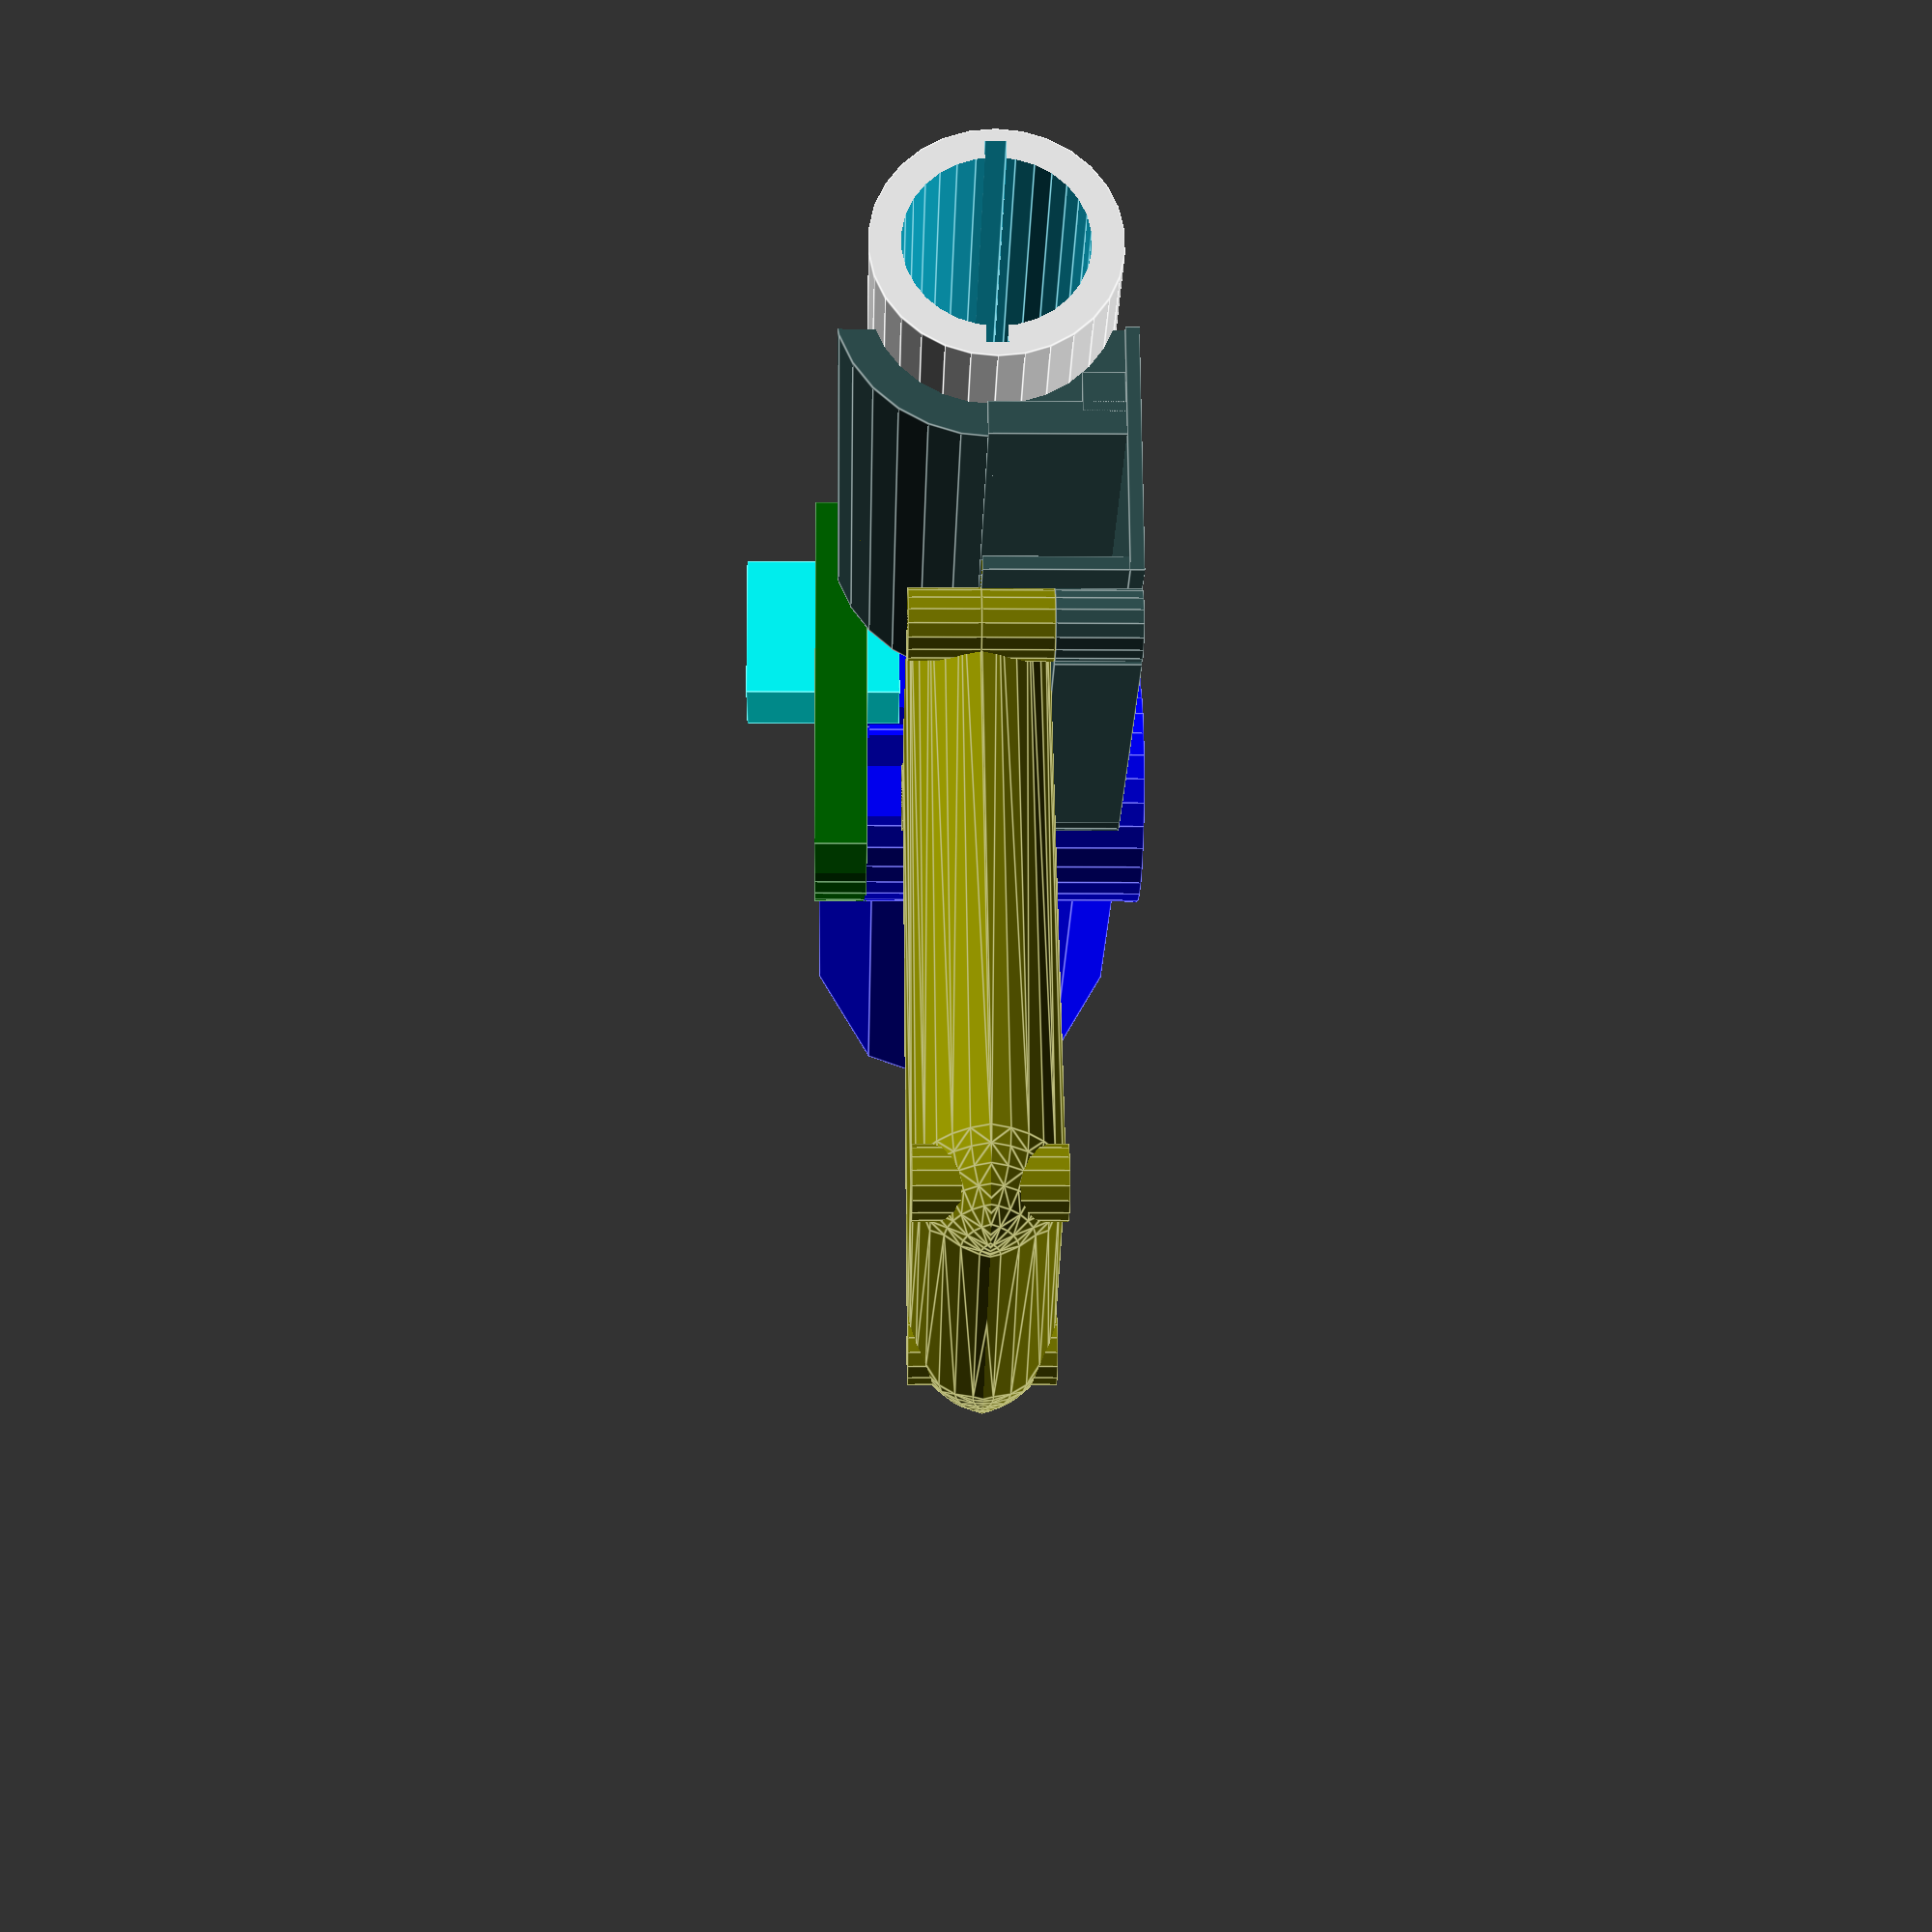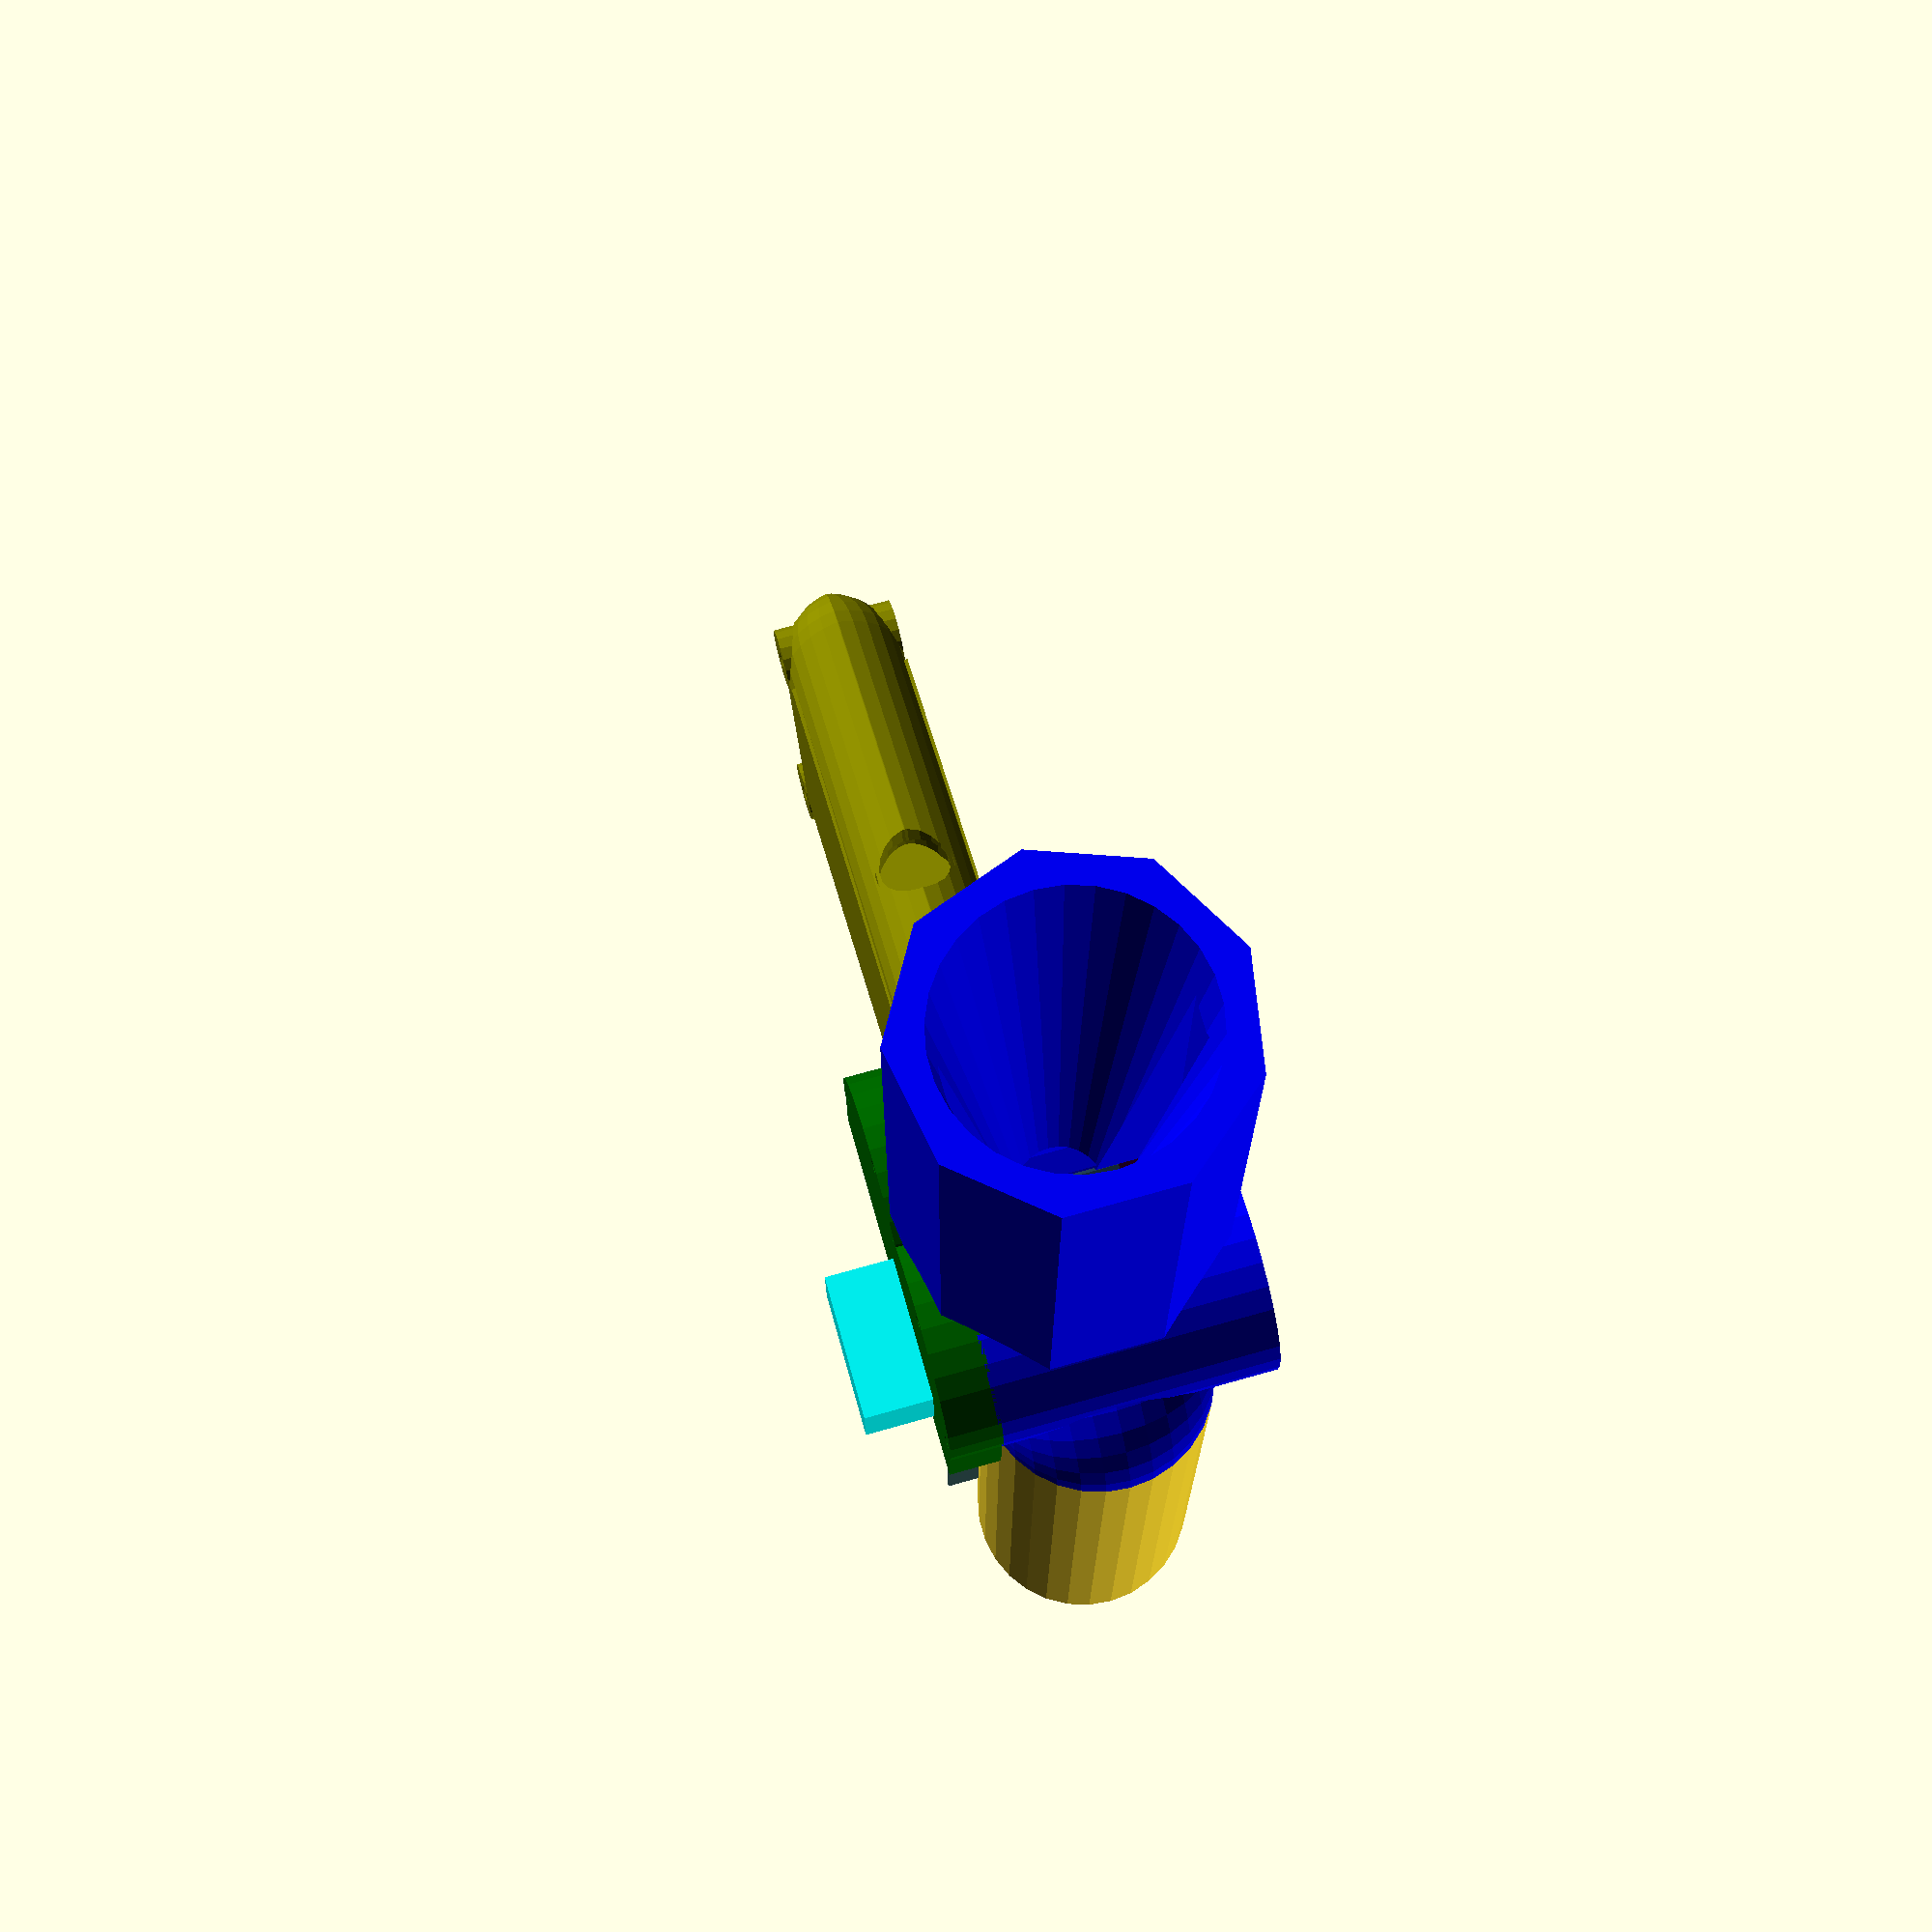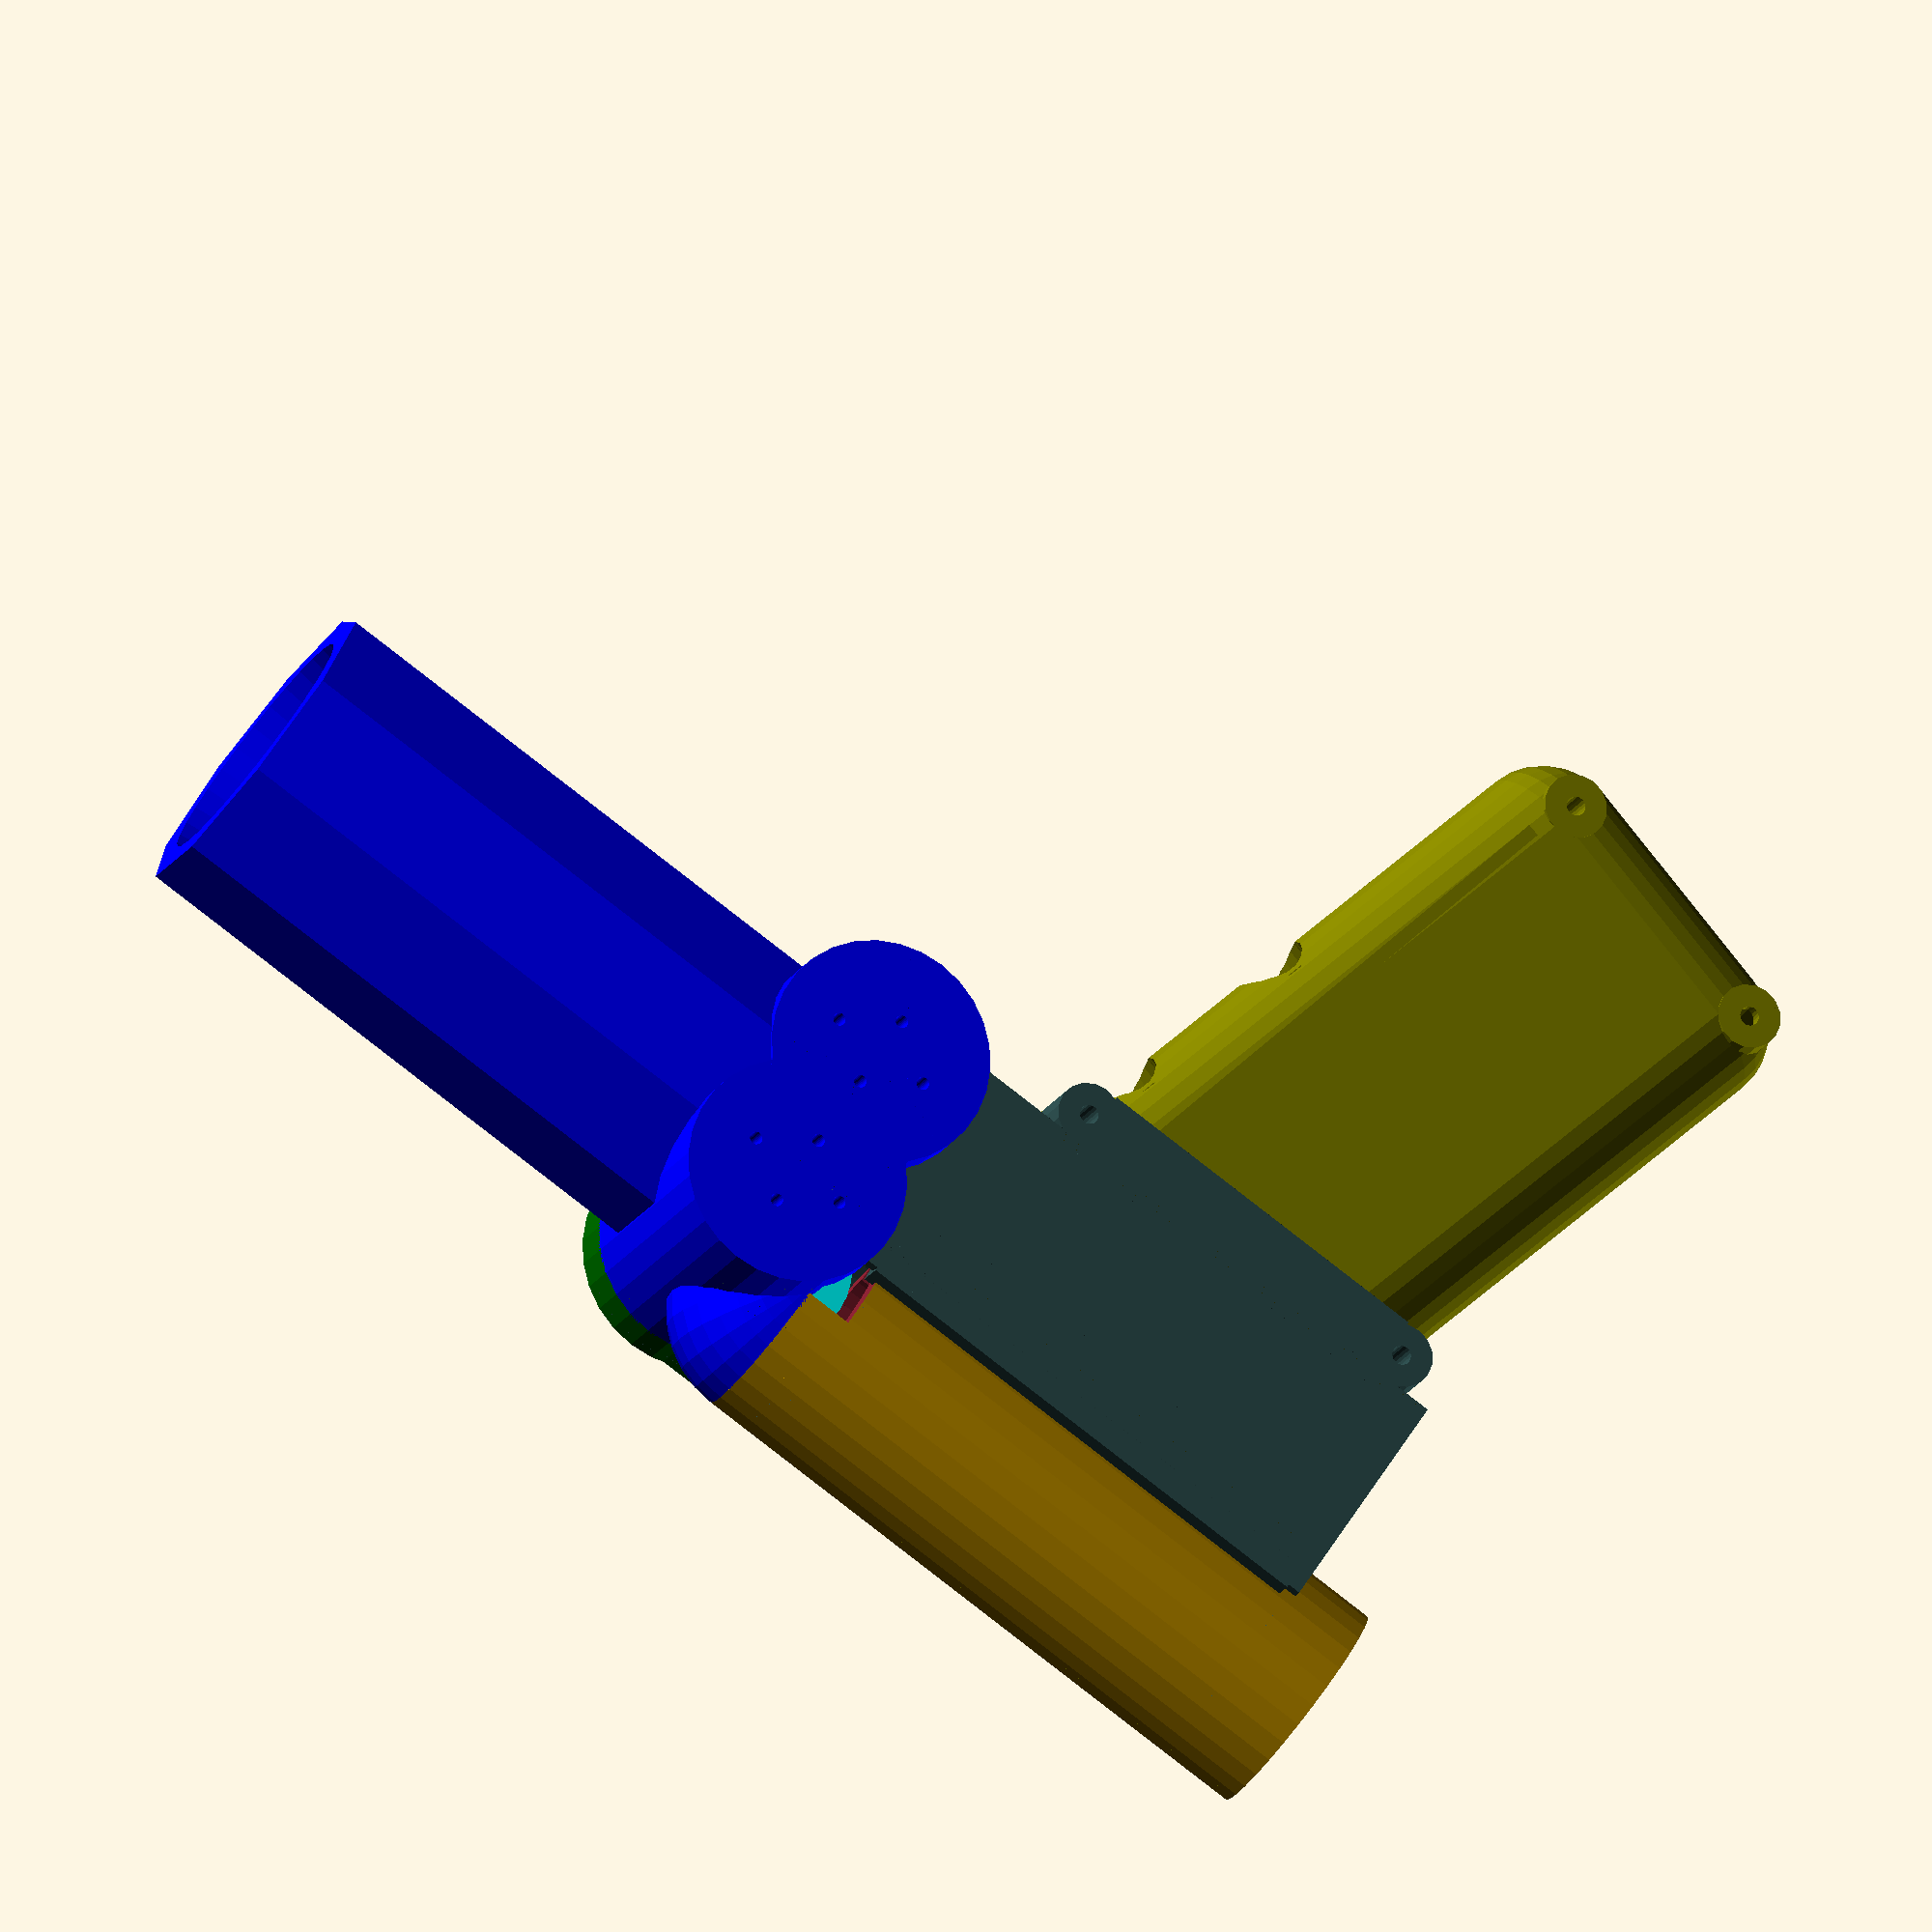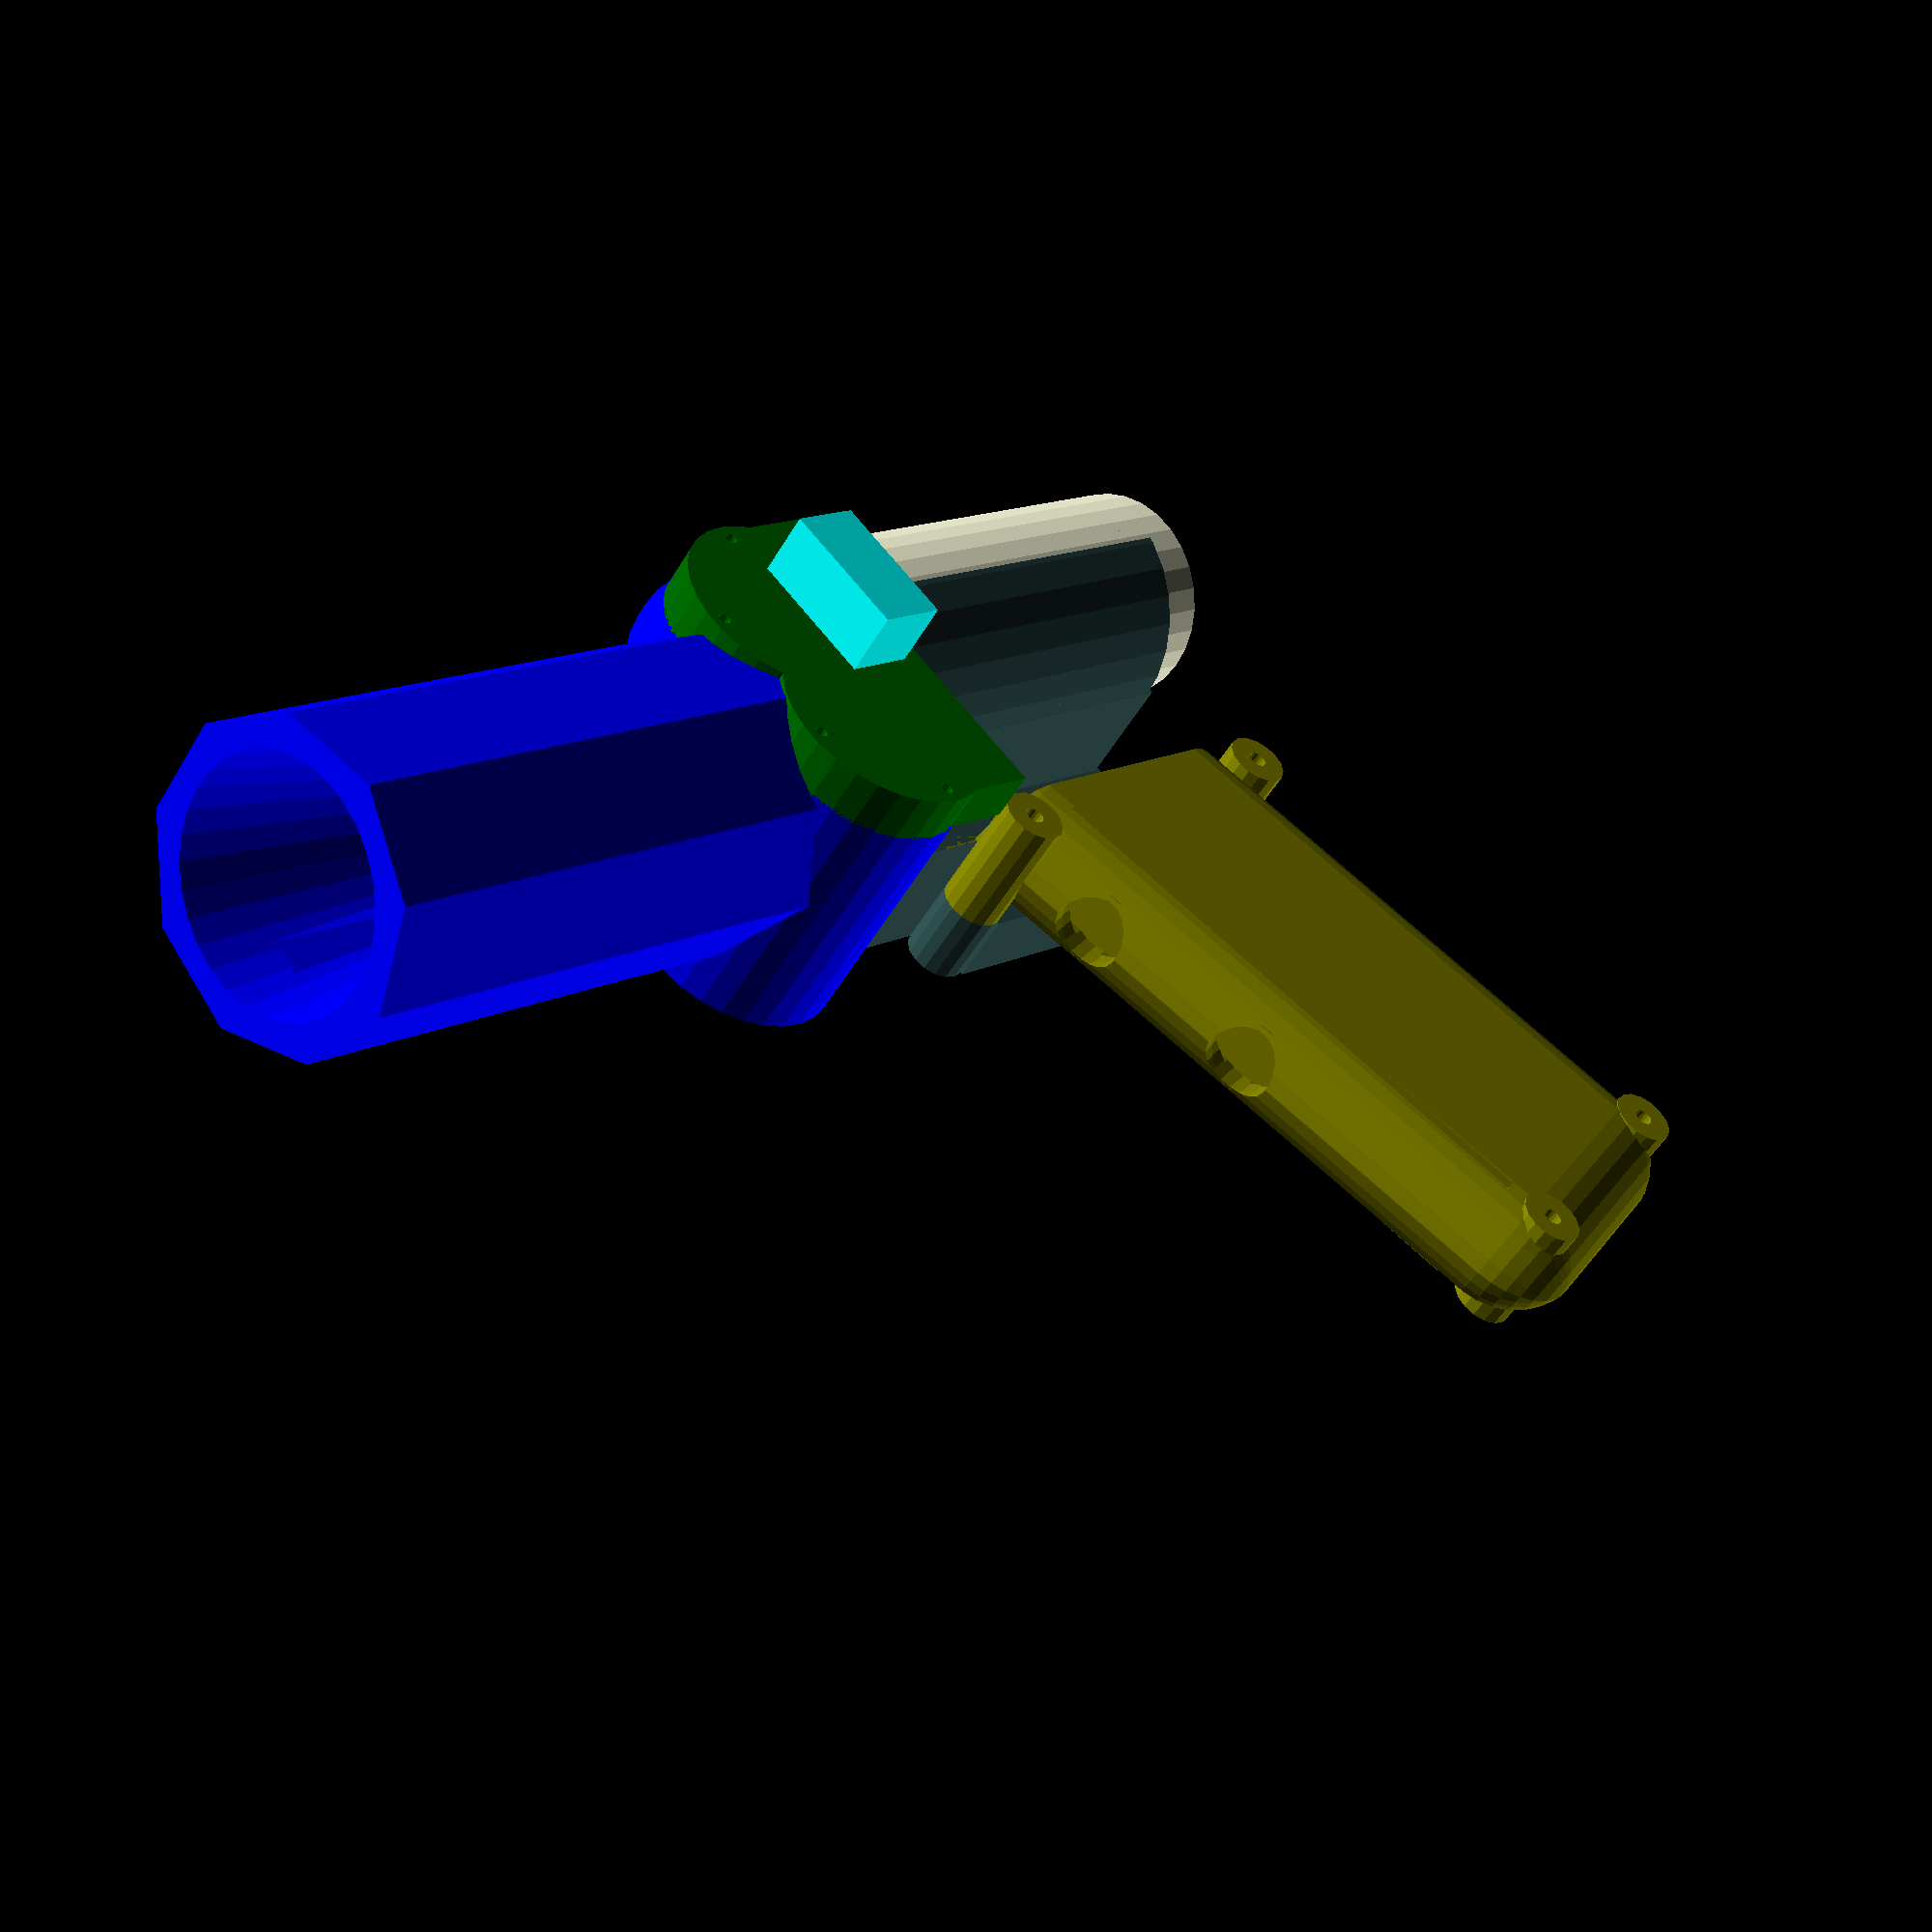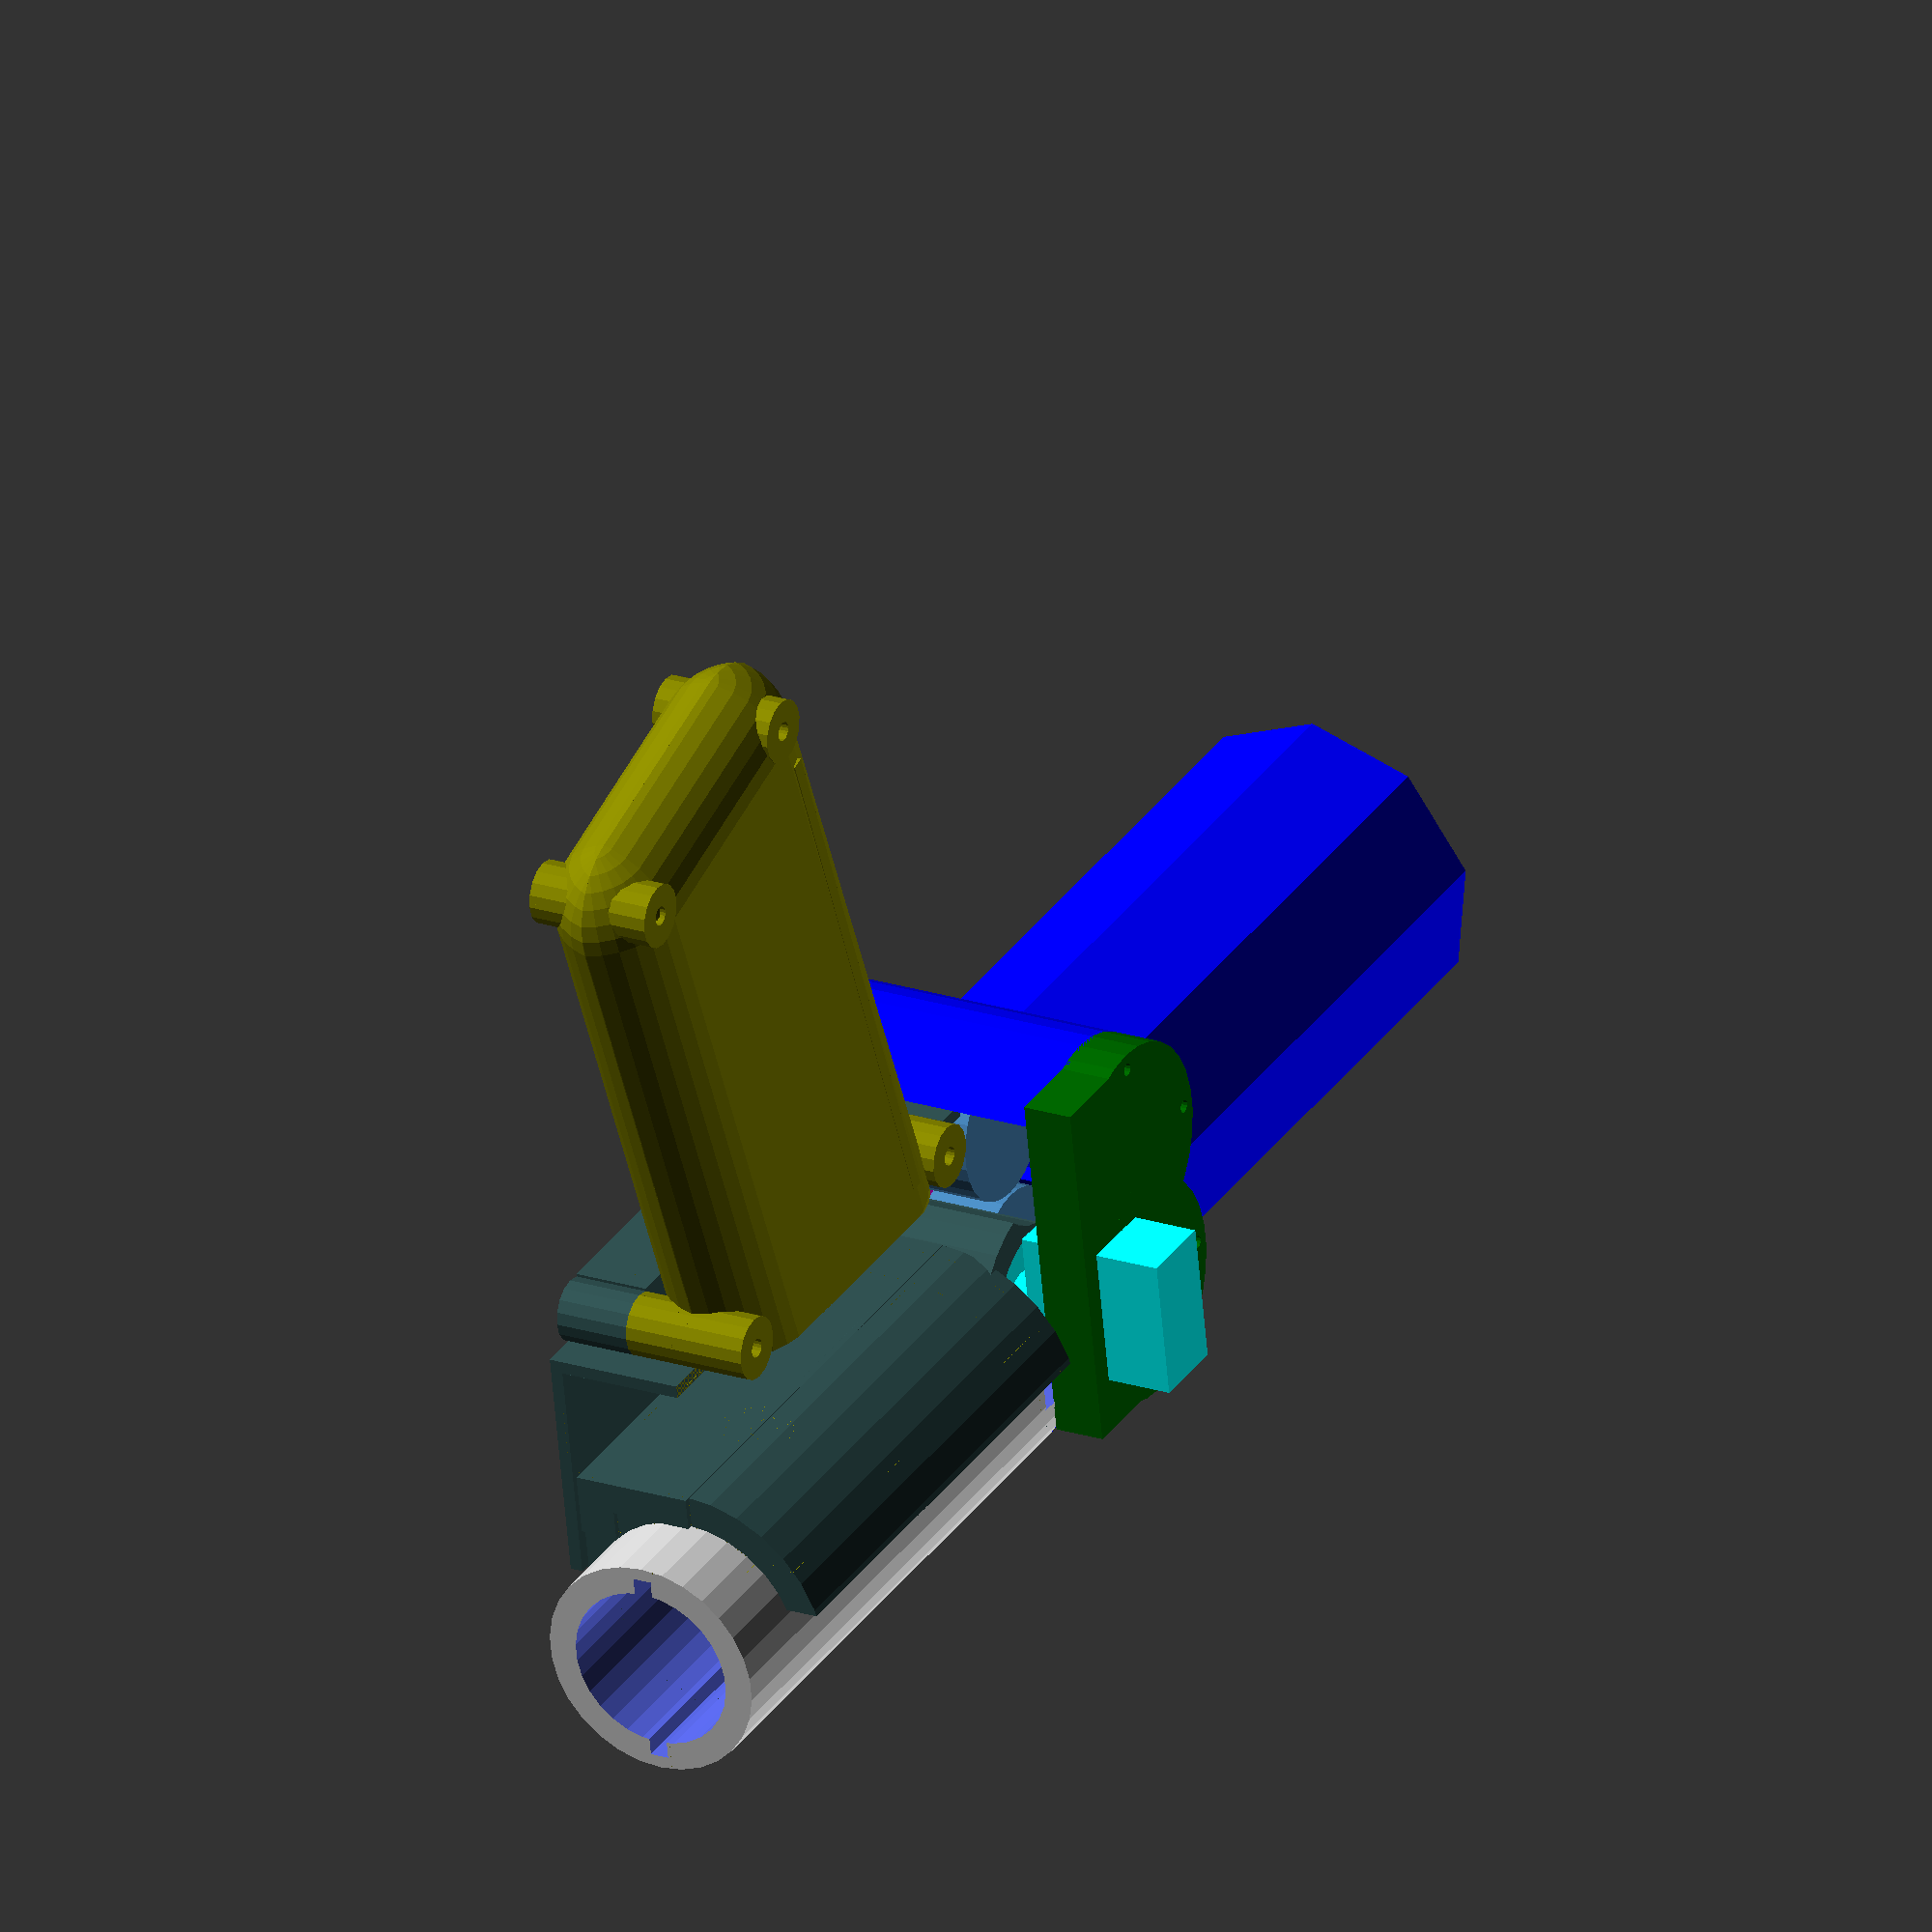
<openscad>
module button(){
 
 cube([12,12,4],center=true);   
 cylinder(d=7,h=7);
 translate([0,0,0])
    cylinder(d=13.1,h=6.5);
    translate([0,0,6.4])
        cylinder(d=11.6, h=4);
    
}

module bar(){
  translate([0,0,100])
    sphere(d=25);
sphere(d=25);
cylinder(h=100, d=25, $fs=0.25);  
}

module solidbase(){
    translate([0,0,12.5]){
        difference(){
            hull(){
                rotate([0,0,15]){
                    
                    rotate([90,0,0])
                        bar();
                
                    translate([35,0,0])
                        rotate([90,0,0])
                            bar();


                    translate([35,0,0])
                        rotate([90,0,0])
                            bar();
                
                    translate([0,0,0])
                        rotate([90,0,0])
                            bar();
              
                }
            }
            translate([20,15 ,7])
                cube([80,30,60], center=true);
        }
        
    }
    
}

module boss(){
    
    difference(){
        cylinder(d=10, h=10);
        translate([0,0,-1])
            cylinder(d=3, h=12, $fs=0.5);
    }
}

module bosshole(){
    
    
}

module lowerGrip(){
union(){        
        difference(){
            solidbase();
            translate([-20,-120,10])
                cube([100,200,30]);
            scale([0.85,0.95,0.90])
                translate([6,1,1])
                    solidbase();
           
           translate([3,-20,10])
            rotate([15,270,0])
                button();

            translate([11,-50,10])
                rotate([15,270,0])
                    button(); 
            
            translate([25,-100,0])
                cylinder(d=10, h=12);
        
            translate([-10,-5,0])
                cylinder(d=10, h=12);
                
            translate([50,-5,0])
                cylinder(d=10, h=12);
        }
    
    translate([1,-5,0])
        rotate([0,0,180])   
            rotate([0,0,14])
                cube([2,90,10]);
    
    translate([25,-100,0])
        boss();
        
    translate([65,-90,0])
        boss();
        
    translate([-10,-5,0])
        boss();
        
    translate([50,-5,0])
        boss();
            
    }
}

module battery(){
    color("Teal",1)
        rotate([0,0,15])
            translate([0, -90, 2])
                cube([40,75,15]);
    
}

module Grip()
{
    
     lowerGrip();
    
    translate([0,0,20])
        mirror([0,0,1])
            lowerGrip();   
    
}


module standoffs(){
    translate([0,8,0]){
        difference(){
            cylinder(h=6, r=2.5, $fs=.25);
            translate([0,0,-4])
                cylinder(h=12, r=1, $fs=.25);
        }
    }
    
    translate([0,-8,0]){
        difference(){
            cylinder(h=6, r=2.5, $fs=.25);
            translate([0,0,-4])
                cylinder(h=12, r=1, $fs=.25);
        }
    }
    
    translate([6,0,0]){
        difference(){
            cylinder(h=6, r=2.5, $fs=.25);
            translate([0,0,-4])
                cylinder(h=12, r=1, $fs=.25);
        }
    }
    
    translate([-6,0,0]){
        difference(){
            cylinder(h=6, r=2.5, $fs=.25);
            translate([0,0,-4])
                cylinder(h=12, r=1, $fs=.25);
        }
    }
}

module standoffHoles(){
 
        translate([-6,0,-4])
            cylinder(h=12, r=1, $fs=.25);
        translate([6,0,-4])
            cylinder(h=12, r=1, $fs=.25);
        translate([0,8,-4])
            cylinder(h=12, r=1, $fs=.25);
        translate([0,-8,-4])
            cylinder(h=12, r=1, $fs=.25);
}

module barrel(){
      difference(){
           cylinder(r=25, h=100, $fa=40);
           cube([6,35,400], center=true);
          
           translate([0,0,-1]){
            cylinder(h=120, r1=5, r2=22);
           }
           
           translate([10,0,-6])
               rotate([90,0,0])
                cylinder(r=19, h=120, center=true);
           
           translate([-10,0,-6])
               rotate([90,0,0])
                cylinder(r=19, h=60, center=true);
           
           translate([0,-25.5,-2]){
                rotate([270,0,0]){
                   cover();
                }
            }
           
            }
            
           
         
      }
     
     


module motor(){
 
 cylinder(r=9, h=18);
    
}

module flywheel(){
    cylinder(r=11.75, h=12);
}

module servo(){
    translate([-20,8,60.5]){
        rotate([180,0,270]){
            union(){
                translate([-6,0,0]){
                    rotate([90,0,0]){
                        cube([12,16,22]);
                        translate([0,16,-5.5])
                            cube([12, 2.5, 33]);
                        translate([0,18.5,0])
                            cube([12,5,22]);
                        
                    }
                }
                translate([0,-6,23])    
                    cylinder(h=5, d=11.5);
                translate([0,-6,28])
                    cylinder(h=5, d=25);
            }
        }
    }
}

module baseUnit(){
    difference(){
        union(){
            
            difference(){    
                translate([-21,13,25])  
                    sphere(d=35);
                translate([-21,13,25])
                    sphere(d=32);
                translate([-12.5,13,25])
                    cube([20,36,36],center=true);
                translate([-12,0,4])
                    cylinder(h=30, d=27);
                translate([-25,23.5,25])
                    cube([36,20,36],center=true);
             }
             

          
            difference(){
                difference(){
                    
                    
                    
                    union(){
                        translate([12,0,0])
                            cylinder(h=42.5, d=35);
                        translate([-12,0,0])
                            cylinder(h=42.5, d=35);
                        //translate([12,0,35])
                        //    sphere(d=45);
                        //translate([-12,0,35])
                        //    sphere(d=45);
                        
                    }
                    
                    
                    union(){
                        translate([12,0,4])
                            cylinder(h=30, d=27);
                        translate([-12,0,4])
                            cylinder(h=30, d=27);
                    }
                    
                translate([0,10,25])
                    cube([45,35,40], center=true);
                    
                }
                translate([-21,13,25])
                    sphere(d=32);
                
                translate([-12,0,0])
                    standoffHoles();
                translate([12,0,0])
                    standoffHoles();
                //translate([0,10,25])
                  //  cube([50,30,40], center=true);
                translate([0,0,25])
                    cube([10,30,35], center=true);
                
               servo();
               
            }
            
            //translate([0,47,3])
            //    cube([40,70,6], center=true);
            
            translate([0,-2,25]){
                rotate([90,0,0]){
                   barrel();
                }
            }
            
            translate([-12,0,0]){
                standoffs();  
            }
            
            translate([12,0,0]){
                standoffs();  
            }
        }
    }
    
}
module cover(){

            difference(){            
                union(){
                    translate([12,0,42])
                        cylinder(h=8, d=35);
                    translate([-12,0,42])
                        cylinder(h=8, d=35);
                    translate([0,10,46])
                        cube([57,15,8], center=true);
                }
                
                translate([12,-15,41])
                    cylinder(h=10, d=2, $fs=.5);
                translate([-12,-15,41])
                    cylinder(h=10, d=2, $fs=.5);
                translate([-27,0,41])
                    cylinder(h=10, d=2, $fs=.5);
                translate([27,0,41])
                    cylinder(h=10, d=2, $fs=.5);     
                translate([-20,2,40])
                    cube([22,12,20]);
                
                
                
                servo();
                
        }
        
   
}

module extras(){
    translate([12,0,6])
        color("Purple",1)
            motor();
    translate([-12,0,6])
        color("Purple",1)
            motor();
    
    translate([-12,0,15])
        color("SteelBlue",1)
            flywheel();
   translate([12,0,15])
        color("SteelBlue",1)
            flywheel();
    
    color("Aqua",1)
        servo();
}

module magbarrel(){
difference(){
        union(){
            difference(){
                translate([0,0,1]){
                    union(){
                        cylinder(h=98, d=35, $fs = 0.5);
                        cylinder(h=5, d=35);
                    }
                }
                translate([0,0,-10])
                    cylinder(h=115, d= 26, $fs = 0.5);
                
                translate([14,0,52])
                    cube([3,3,105], center=true);
                translate([-14,0,52])
                    cube([3,3,105], center=true);
                
                translate([17,0,3]) 
                    cube([35,35,7], center = true);  
            }
          cylinder(h=5, d=35);  
        }
        translate([15,0,3]) 
        cube([35,35,9], center = true); 
        
        translate([0,-5,-1])
            cylinder(d=15, h=12);
        
    }
    
    
    
}

module feeder(){
    
    translate([-13,8,5]){
            difference(){
                cylinder(h=30, d=35);
                translate([0,0,-1])
                    cylinder(h=40, d=25);
                
                translate([0,-12,15])
                    cube([35,20,55], center=true);
            
                translate([-7.5,0,15])
                    cube([20,35,55], center=true);
                
                translate([-1,12,0])   
                    cube([10,10,40]);
                
                translate([-10,13,19])
                    rotate([90,0,0])
                        cylinder(h=5, d=36);
                translate([25,-4,-1])
                    cylinder(r=12, h=40);
          }
          
      }
  }
  
  
module barrelHolder(){
               difference(){
                translate([-21,99,25])
                    rotate([90,0,0])
                        cylinder(h=79, d=45);
                magbarrel();
                translate([-21,103,25])
                    rotate([90,0,0])
                        cylinder(h=108, d=32);
                
                translate([-30,50,25])
                cube([30,100,45], center=true);
                
                translate([-10,62,2.5])
                cube([15,100,5], center=true);
            }
        
        translate([-5,60,10])
            cube([6,80,6],center=true);
        
        translate([-1,60,16])
            cube([5,80,20], center=true); 
}

module upper(){
    
    union(){
        translate([4,56,6])
            cube([37,88,2], center=true);
        
        difference(){
            translate([21.5,56,17])
                cube([2,88,20], center=true);
                
            
            rotate([0,0,90])
                    scale([0.85,0.85,0.80])
                        translate([55,-20,21])
                            solidbase();
        }    

        translate([0,-1,0])
                barrelHolder();
        
       
        feeder();
        
        translate([27,92,5])
            difference(){
              cylinder(d=10, h=12);
                translate([0,0,-1])
                    cylinder(d=3, h=12, $fs=0.5);
                
            }
        
        translate([27,32,5])
           difference(){
                cylinder(d=10, h=12);
                translate([0,0,-1])
                    cylinder(d=3, h=12, $fs=0.5);
            }
            
       translate([20,34,5])
        cube([12,56,12]);
        
    }
    
    
}







union(){
    color("Blue",1)
        baseUnit();
    
    translate([-21,13,25]) 
        rotate([270,0,0])
            magbarrel();
    
   color("DarkGreen", 1)
    cover();

   color("DarkSlateGray",1)
        upper();
   
   rotate([0,0,90])
    translate([42,-22,17])  
        color("Olive",1)    
        Grip();
    
    
   extras();
    

}
</openscad>
<views>
elev=184.5 azim=253.5 roll=91.5 proj=p view=edges
elev=287.3 azim=180.2 roll=74.2 proj=p view=solid
elev=16.3 azim=236.3 roll=161.3 proj=o view=wireframe
elev=230.4 azim=225.5 roll=209.3 proj=p view=solid
elev=157.8 azim=80.0 roll=240.4 proj=o view=solid
</views>
